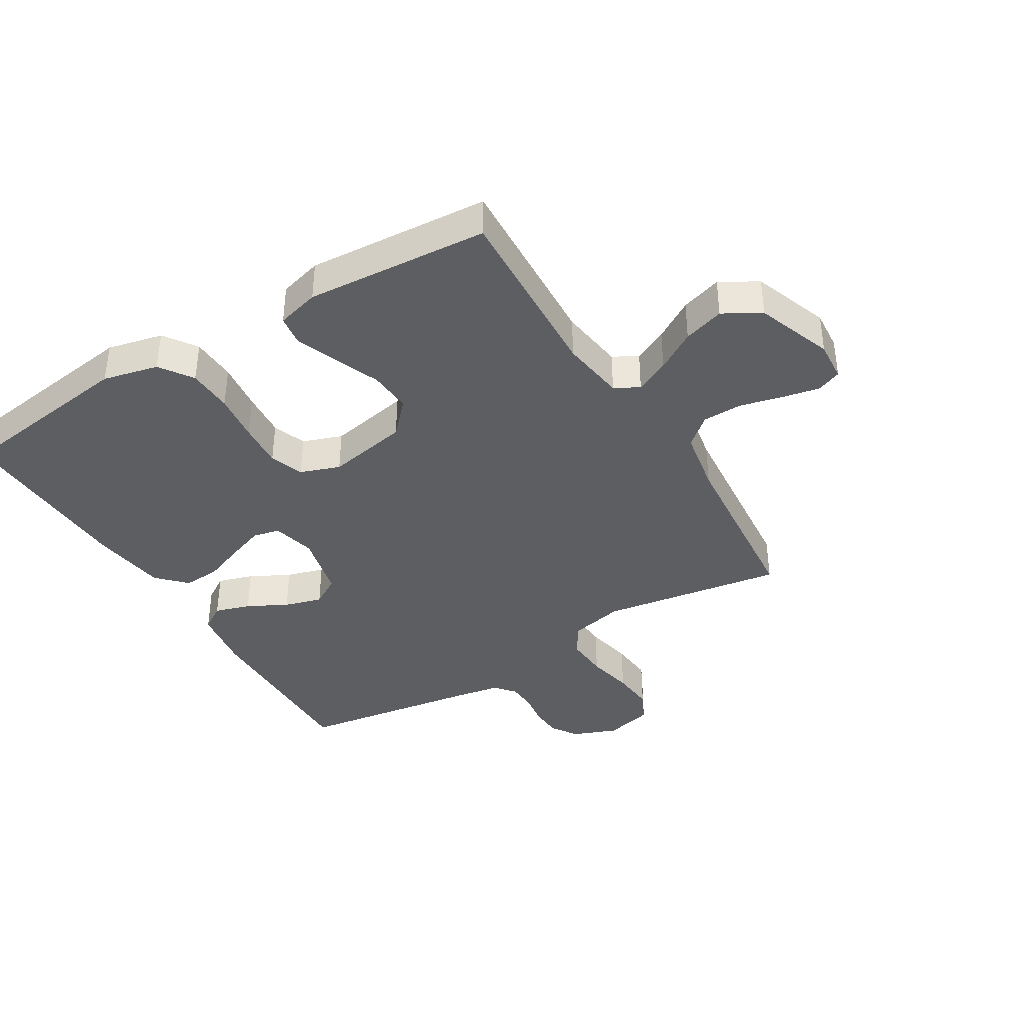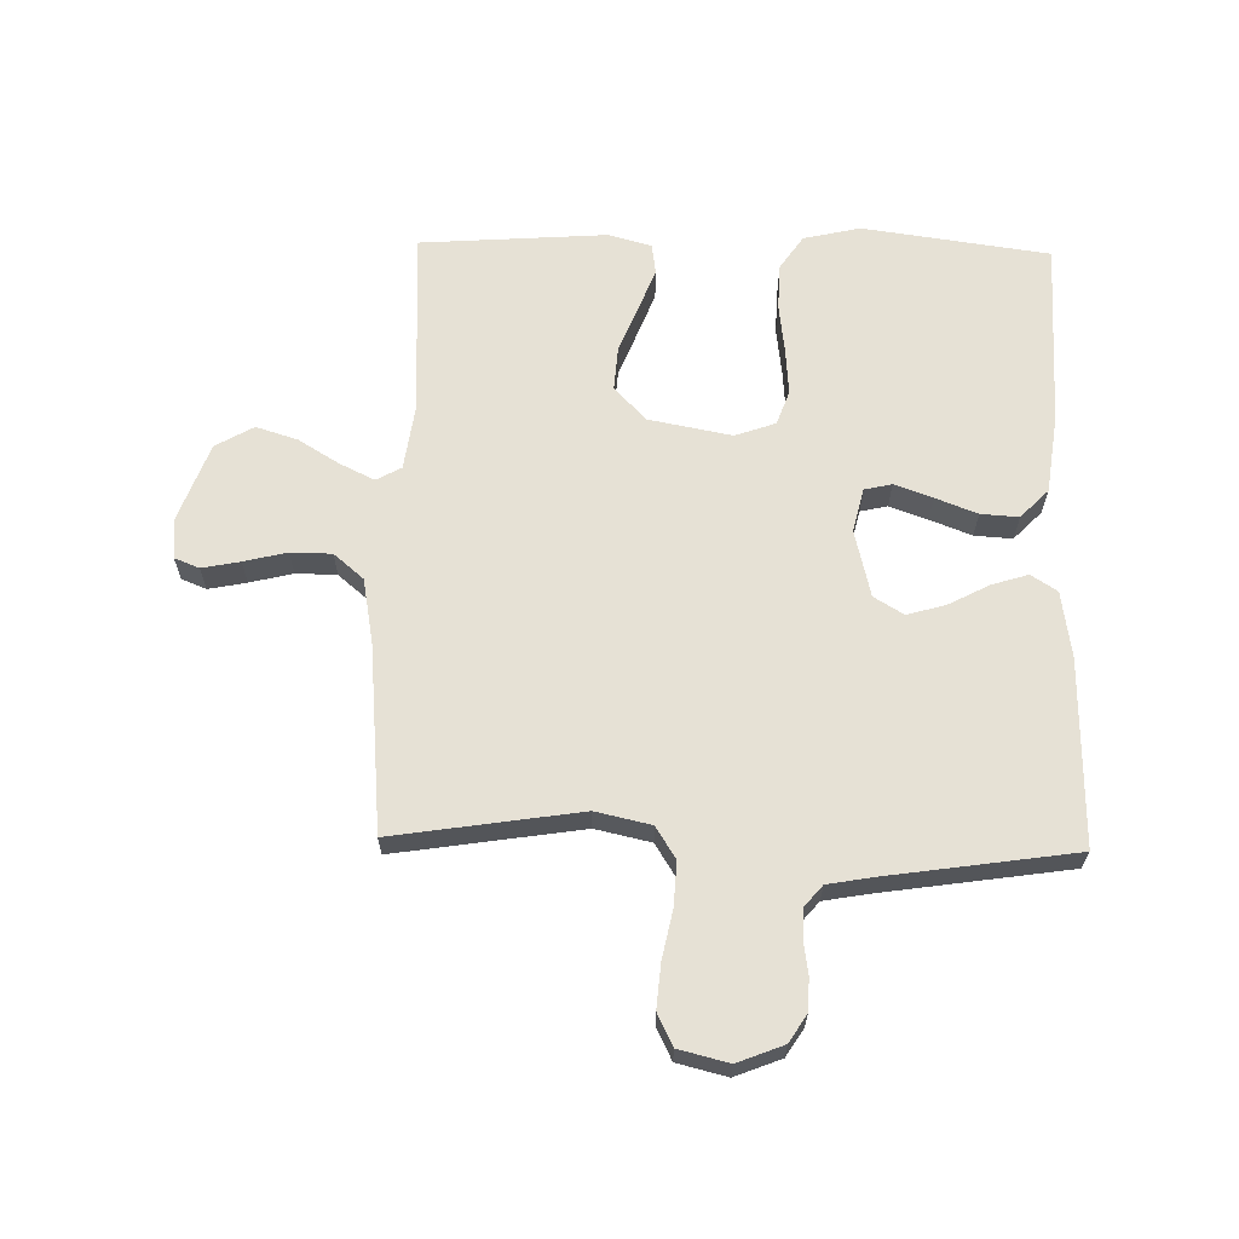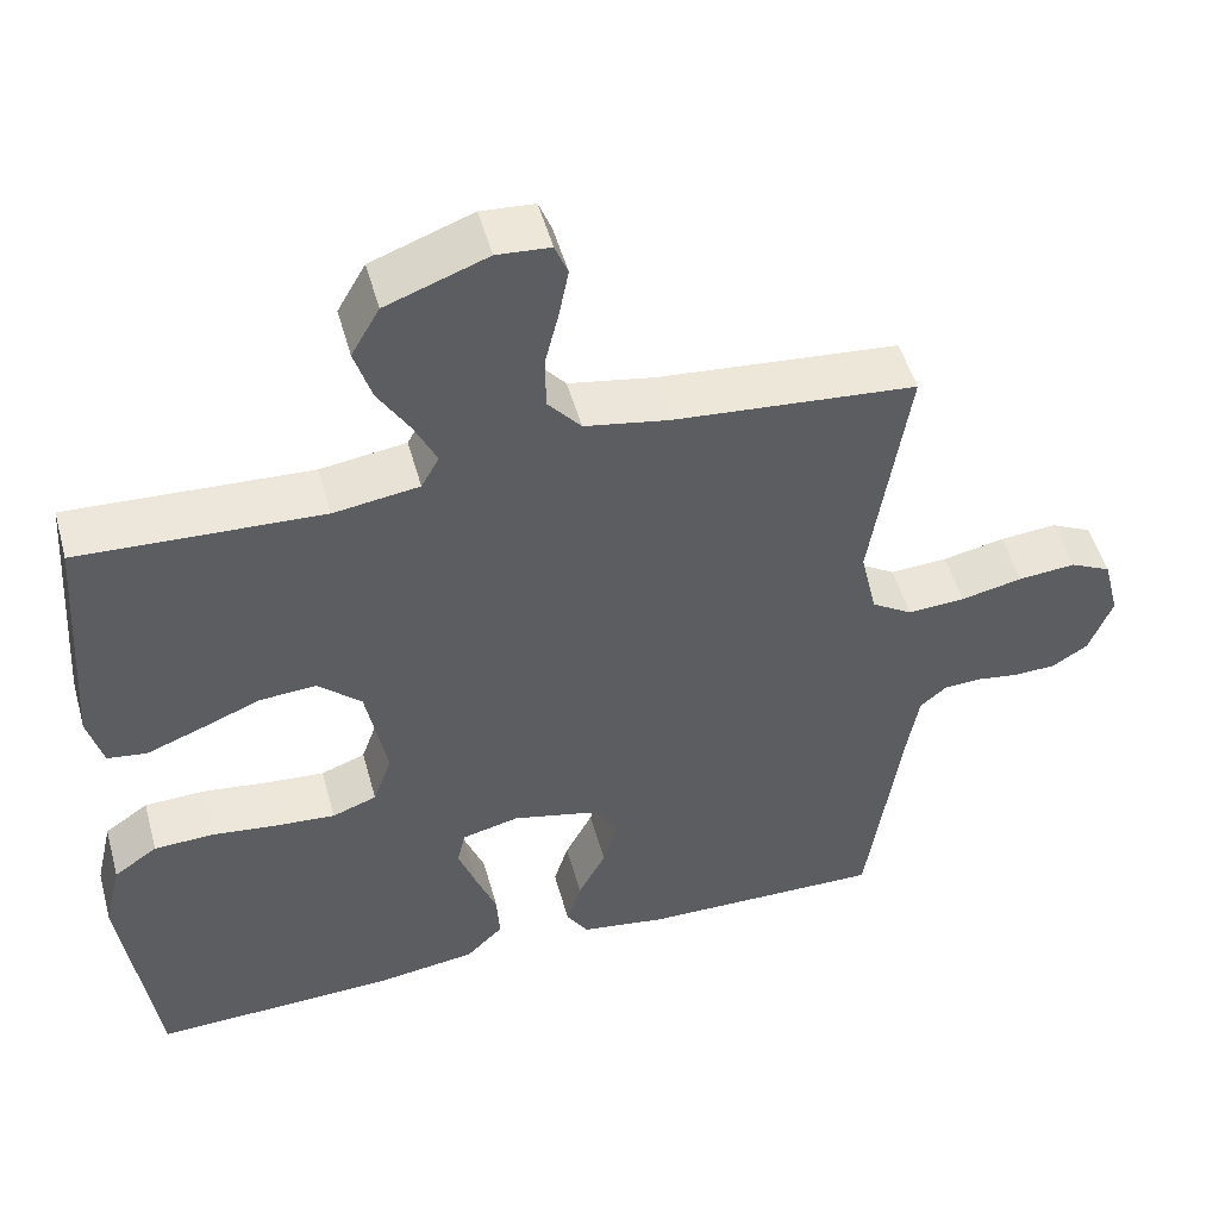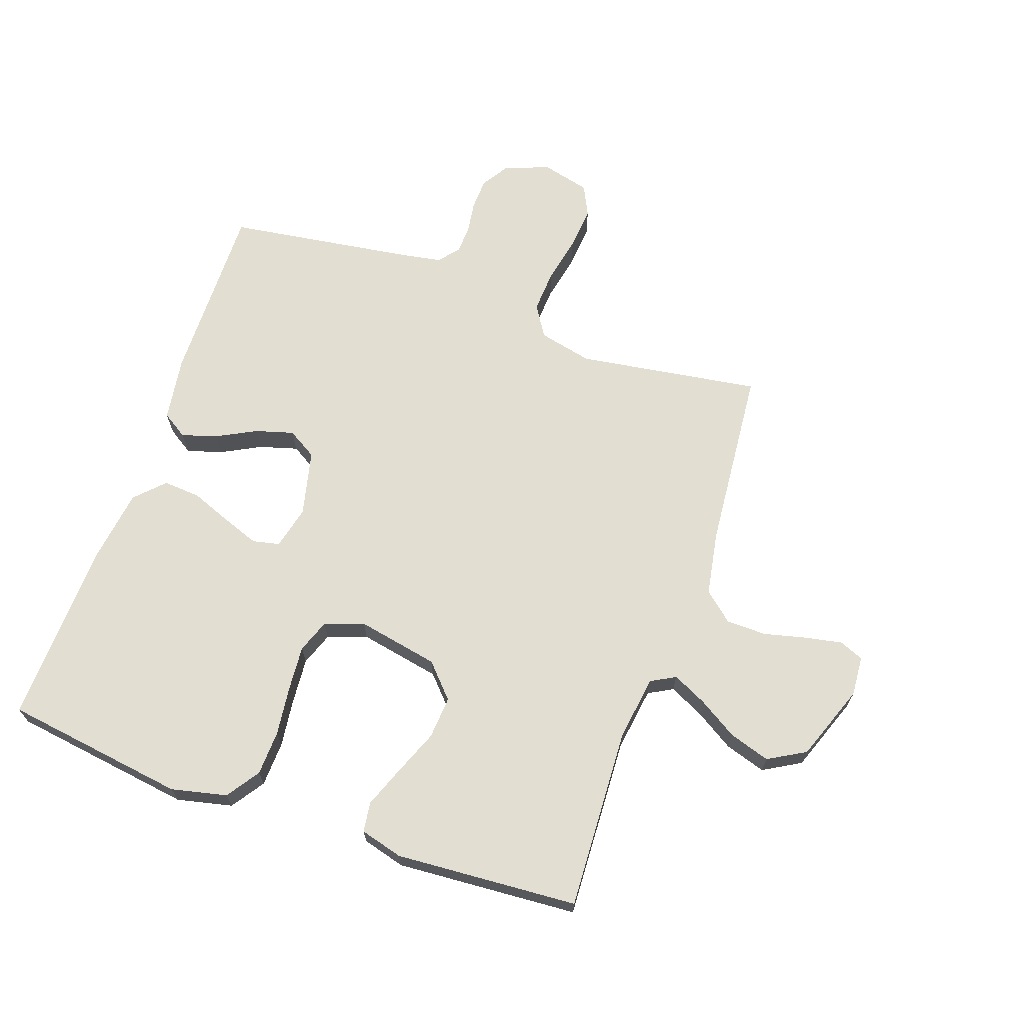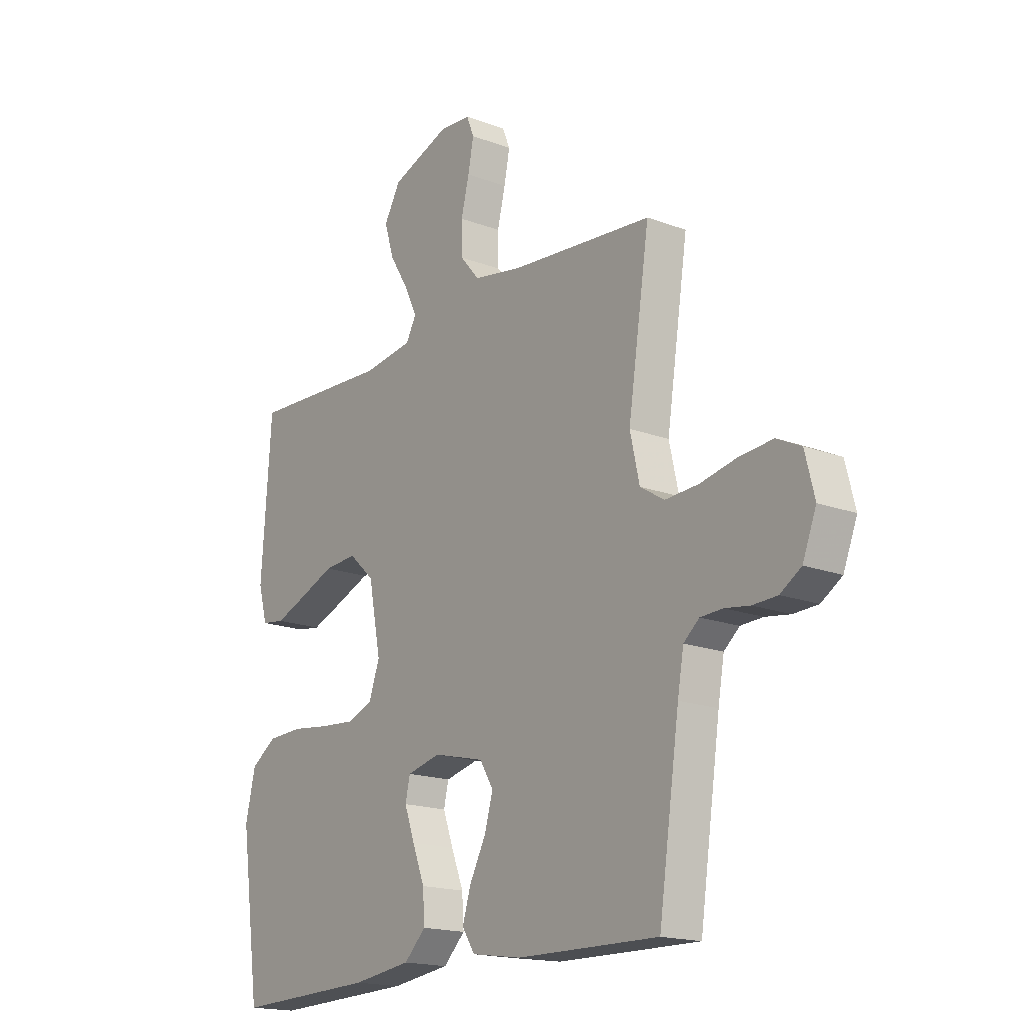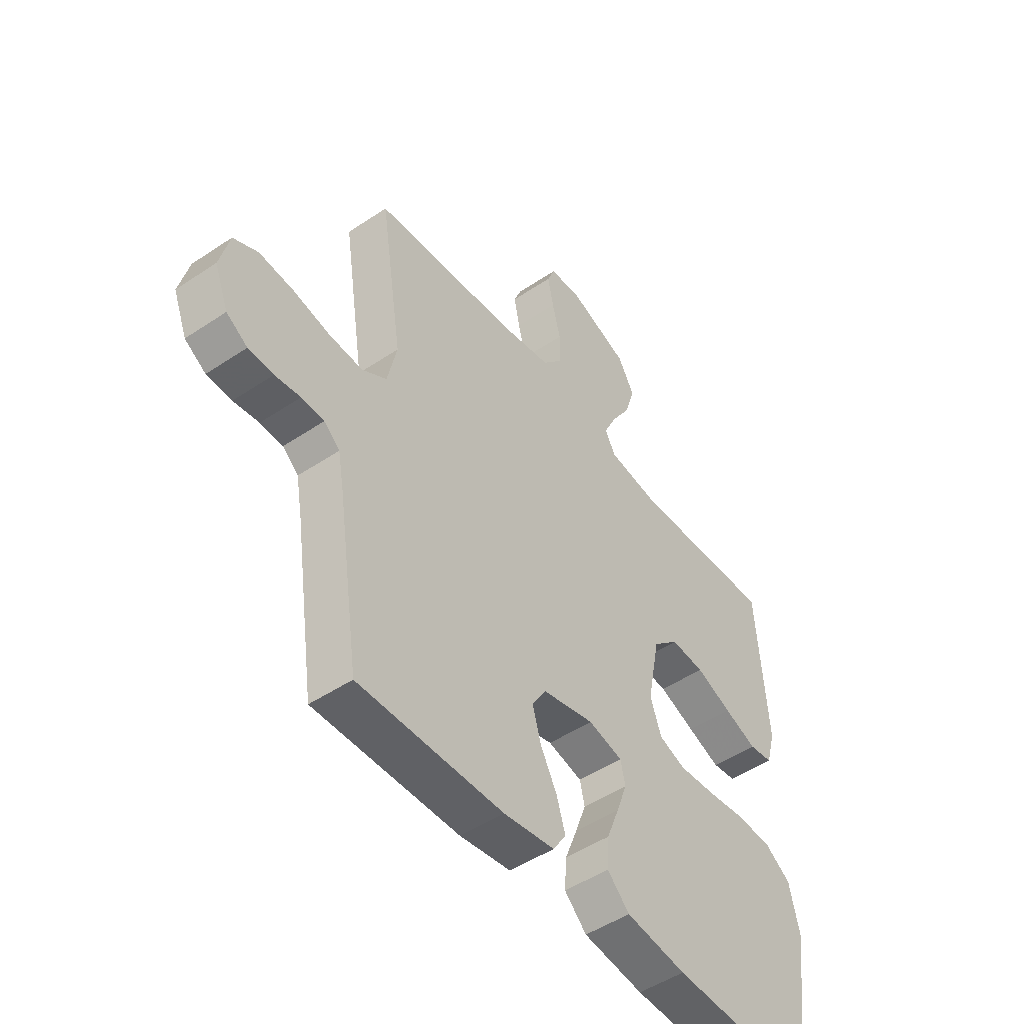
<metadata>
{"format":"obj","ext":"obj","renderer":"f3d","projection":"perspective","resolution":1024,"background":"white","views":[{"elev":-38.7,"azim":-58.9,"up":"+Y"},{"elev":64.4,"azim":91.2,"up":"+Y"},{"elev":50.3,"azim":-15.3,"up":"+Z"},{"elev":67.7,"azim":-70.6,"up":"+Y"},{"elev":-17.6,"azim":53.3,"up":"+Z"},{"elev":-49.2,"azim":126.7,"up":"+Z"}]}
</metadata>
<code>
v -0.5 0.07 0.5
v -0.2 0.07 0.485
v -0.094 0.07 0.5
v -0.072 0.07 0.54
v -0.099 0.07 0.596
v -0.139 0.07 0.661
v -0.16 0.07 0.728
v -0.125 0.07 0.789
v 0 0.07 0.835
v 0.066 0.07 0.83
v 0.082 0.07 0.79
v 0.07 0.07 0.729
v 0.053 0.07 0.66
v 0.054 0.07 0.594
v 0.095 0.07 0.546
v 0.2 0.07 0.527
v 0.5 0.07 0.5
v 0.454 0.07 0.2
v 0.474 0.07 0.111
v 0.525 0.07 0.079
v 0.596 0.07 0.083
v 0.673 0.07 0.099
v 0.744 0.07 0.105
v 0.795 0.07 0.08
v 0.815 0.07 0
v 0.786 0.07 -0.074
v 0.742 0.07 -0.102
v 0.69 0.07 -0.104
v 0.637 0.07 -0.096
v 0.59 0.07 -0.098
v 0.557 0.07 -0.126
v 0.544 0.07 -0.2
v 0.5 0.07 -0.5
v 0.2 0.07 -0.495
v 0.094 0.07 -0.479
v 0.067 0.07 -0.437
v 0.085 0.07 -0.379
v 0.119 0.07 -0.314
v 0.137 0.07 -0.252
v 0.108 0.07 -0.204
v 0 0.07 -0.178
v -0.071 0.07 -0.195
v -0.081 0.07 -0.239
v -0.059 0.07 -0.3
v -0.033 0.07 -0.367
v -0.029 0.07 -0.428
v -0.075 0.07 -0.473
v -0.2 0.07 -0.49
v -0.5 0.07 -0.5
v -0.542 0.07 -0.2
v -0.521 0.07 -0.109
v -0.467 0.07 -0.072
v -0.393 0.07 -0.069
v -0.313 0.07 -0.079
v -0.238 0.07 -0.085
v -0.183 0.07 -0.065
v -0.16 0.07 0
v -0.186 0.07 0.134
v -0.24 0.07 0.184
v -0.31 0.07 0.179
v -0.385 0.07 0.149
v -0.453 0.07 0.123
v -0.502 0.07 0.13
v -0.521 0.07 0.2
v -0.5 0 0.5
v -0.2 0 0.485
v -0.094 0 0.5
v -0.072 0 0.54
v -0.099 0 0.596
v -0.139 0 0.661
v -0.16 0 0.728
v -0.125 0 0.789
v 0 0 0.835
v 0.066 0 0.83
v 0.082 0 0.79
v 0.07 0 0.729
v 0.053 0 0.66
v 0.054 0 0.594
v 0.095 0 0.546
v 0.2 0 0.527
v 0.5 0 0.5
v 0.454 0 0.2
v 0.474 0 0.111
v 0.525 0 0.079
v 0.596 0 0.083
v 0.673 0 0.099
v 0.744 0 0.105
v 0.795 0 0.08
v 0.815 0 0
v 0.786 0 -0.074
v 0.742 0 -0.102
v 0.69 0 -0.104
v 0.637 0 -0.096
v 0.59 0 -0.098
v 0.557 0 -0.126
v 0.544 0 -0.2
v 0.5 0 -0.5
v 0.2 0 -0.495
v 0.094 0 -0.479
v 0.067 0 -0.437
v 0.085 0 -0.379
v 0.119 0 -0.314
v 0.137 0 -0.252
v 0.108 0 -0.204
v 0 0 -0.178
v -0.071 0 -0.195
v -0.081 0 -0.239
v -0.059 0 -0.3
v -0.033 0 -0.367
v -0.029 0 -0.428
v -0.075 0 -0.473
v -0.2 0 -0.49
v -0.5 0 -0.5
v -0.542 0 -0.2
v -0.521 0 -0.109
v -0.467 0 -0.072
v -0.393 0 -0.069
v -0.313 0 -0.079
v -0.238 0 -0.085
v -0.183 0 -0.065
v -0.16 0 0
v -0.186 0 0.134
v -0.24 0 0.184
v -0.31 0 0.179
v -0.385 0 0.149
v -0.453 0 0.123
v -0.502 0 0.13
v -0.521 0 0.2
f 63 64 1 2
f 60 61 62 63
f 60 63 2 3
f 59 60 3
f 58 59 3 4
f 57 58 4
f 51 52 53 54
f 51 54 55
f 50 51 55
f 49 50 55 56
f 47 48 49 56
f 44 45 46 47
f 43 44 47 56
f 35 36 37 38
f 35 38 39
f 32 33 34 35
f 31 32 35 39
f 30 31 39 40
f 26 27 28 29
f 26 29 30
f 25 26 30
f 21 22 23 24
f 20 21 24 25
f 16 17 18
f 15 16 18 19
f 10 11 12 13
f 8 9 10 13
f 8 13 14
f 5 6 7 8
f 4 5 8 14
f 57 4 14 15
f 42 43 56 57
f 41 42 57 15
f 20 25 30 40
f 19 20 40 41
f 15 19 41
f 66 65 128 127
f 127 126 125 124
f 67 66 127 124
f 67 124 123
f 68 67 123 122
f 68 122 121
f 118 117 116 115
f 119 118 115
f 119 115 114
f 120 119 114 113
f 120 113 112 111
f 111 110 109 108
f 120 111 108 107
f 102 101 100 99
f 103 102 99
f 99 98 97 96
f 103 99 96 95
f 104 103 95 94
f 93 92 91 90
f 94 93 90
f 94 90 89
f 88 87 86 85
f 89 88 85 84
f 82 81 80
f 83 82 80 79
f 77 76 75 74
f 77 74 73 72
f 78 77 72
f 72 71 70 69
f 78 72 69 68
f 79 78 68 121
f 121 120 107 106
f 79 121 106 105
f 104 94 89 84
f 105 104 84 83
f 105 83 79
f 1 65 66 2
f 2 66 67 3
f 3 67 68 4
f 4 68 69 5
f 5 69 70 6
f 6 70 71 7
f 7 71 72 8
f 8 72 73 9
f 9 73 74 10
f 10 74 75 11
f 11 75 76 12
f 12 76 77 13
f 13 77 78 14
f 14 78 79 15
f 15 79 80 16
f 16 80 81 17
f 17 81 82 18
f 18 82 83 19
f 19 83 84 20
f 20 84 85 21
f 21 85 86 22
f 22 86 87 23
f 23 87 88 24
f 24 88 89 25
f 25 89 90 26
f 26 90 91 27
f 27 91 92 28
f 28 92 93 29
f 29 93 94 30
f 30 94 95 31
f 31 95 96 32
f 32 96 97 33
f 33 97 98 34
f 34 98 99 35
f 35 99 100 36
f 36 100 101 37
f 37 101 102 38
f 38 102 103 39
f 39 103 104 40
f 40 104 105 41
f 41 105 106 42
f 42 106 107 43
f 43 107 108 44
f 44 108 109 45
f 45 109 110 46
f 46 110 111 47
f 47 111 112 48
f 48 112 113 49
f 49 113 114 50
f 50 114 115 51
f 51 115 116 52
f 52 116 117 53
f 53 117 118 54
f 54 118 119 55
f 55 119 120 56
f 56 120 121 57
f 57 121 122 58
f 58 122 123 59
f 59 123 124 60
f 60 124 125 61
f 61 125 126 62
f 62 126 127 63
f 63 127 128 64
f 64 128 65 1

</code>
